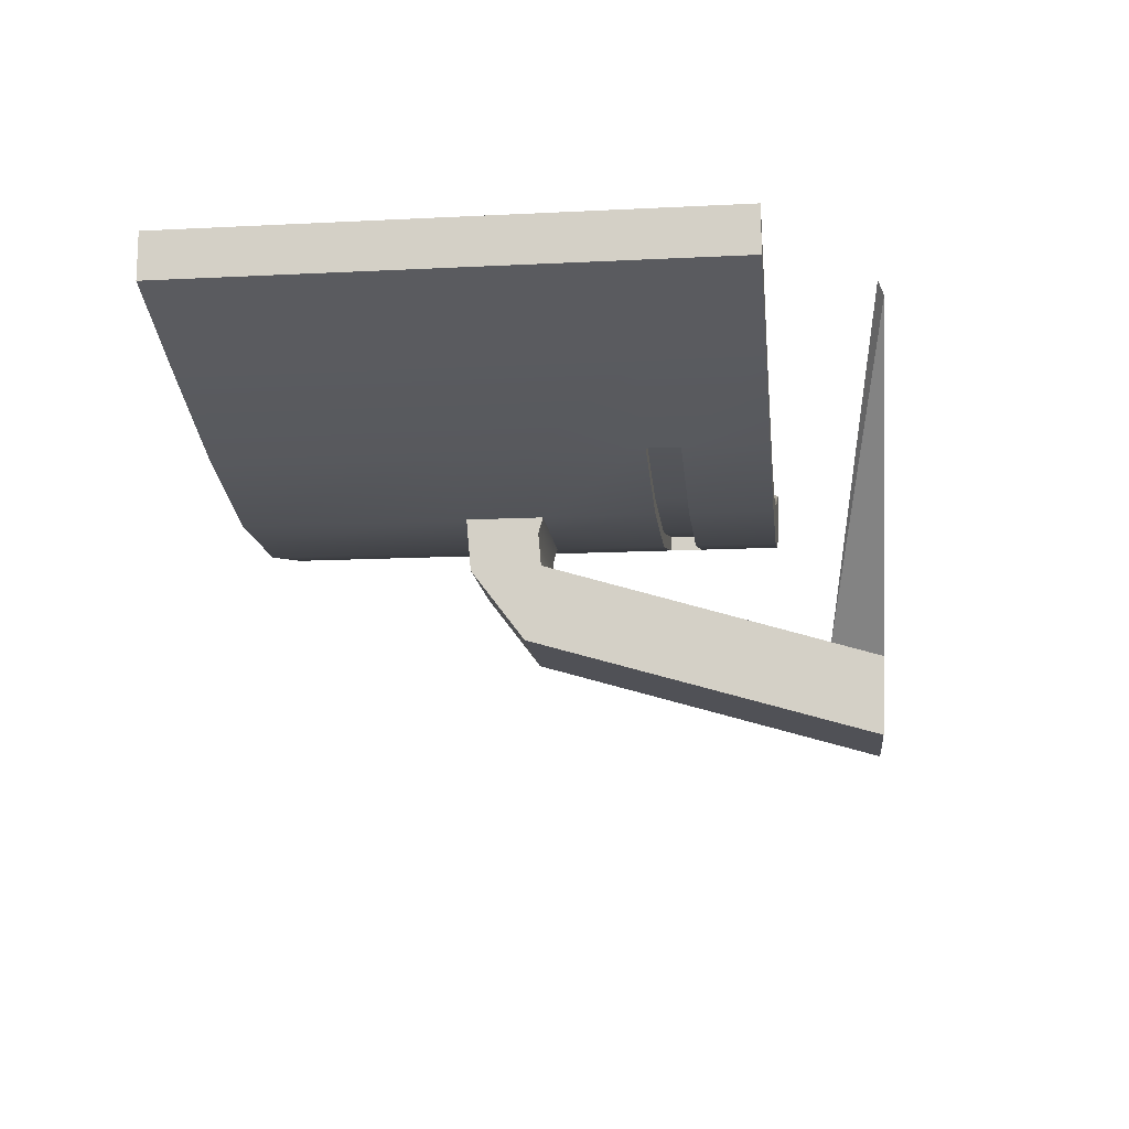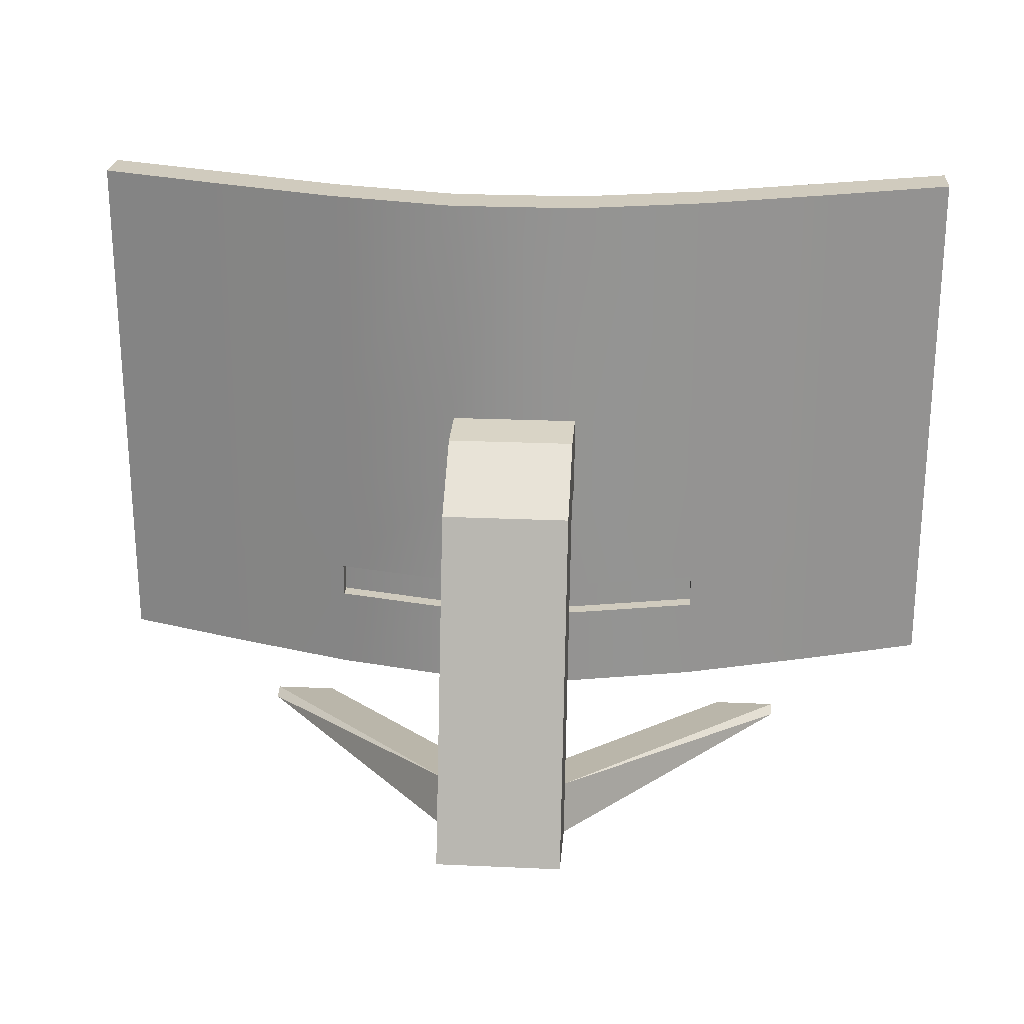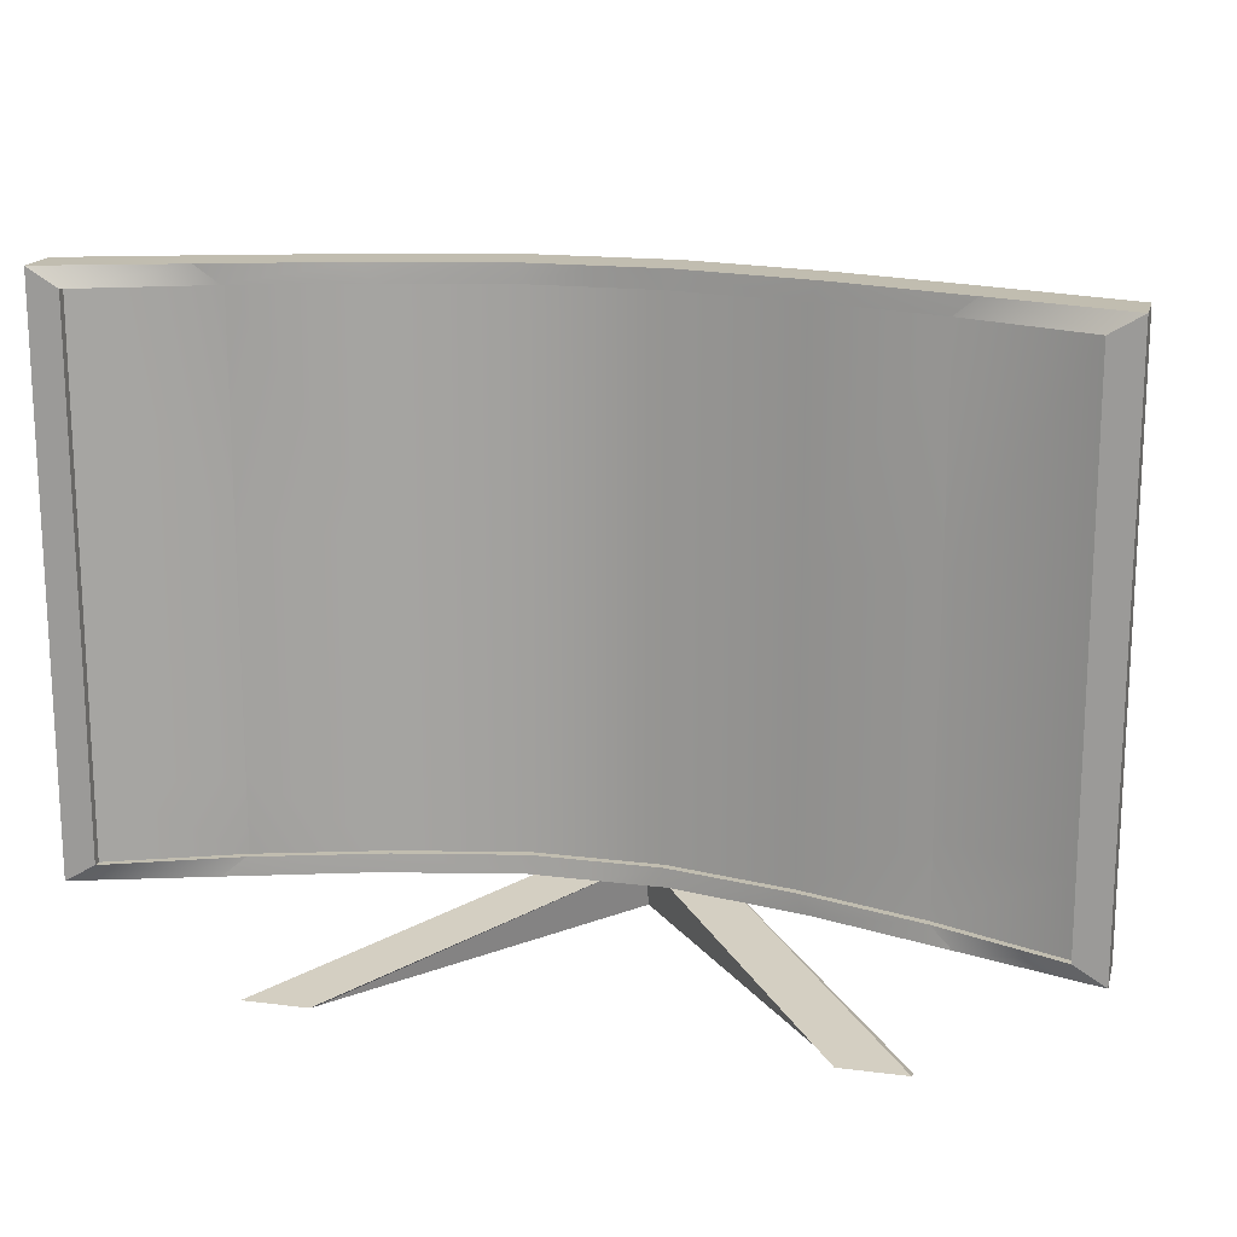
<metadata>
{"format":"obj","ext":"obj","renderer":"f3d","projection":"perspective","resolution":1024,"background":"white","views":[{"elev":-14.3,"azim":-83.7,"up":"+Z"},{"elev":23.4,"azim":-175.7,"up":"+Y"},{"elev":16.7,"azim":14.3,"up":"+Y"}]}
</metadata>
<code>
o Cube
v 2.263 3.249 0.556
v 2.263 0.5345 0.556
v 2.263 3.249 0.7894
v 2.263 0.5345 0.7894
v 2.263 3.249 0.7894
v 2.263 0.5345 0.7894
v 2.113 3.159 0.7894
v 2.113 0.6244 0.7894
v 2.113 3.159 0.6885
v 2.113 0.6244 0.6885
v 2.113 3.159 0.7533
v 2.113 0.6244 0.7533
v 1.616 0.5345 0.3325
v 1.616 3.249 0.5725
v 1.616 0.5345 0.5725
v 1.616 3.249 0.3325
v 1.509 3.159 0.5349
v 1.509 0.6244 0.5349
v 1.509 3.159 0.4339
v 1.509 0.6244 0.4339
v 1.509 3.159 0.4988
v 1.509 0.6244 0.4988
v 1.616 0.5345 0.3325
v 0.9697 0.5345 0.1218
v 0.3232 0.5345 -0.02448
v 1.616 3.249 0.5725
v 0.9697 3.249 0.3574
v 0.3232 3.249 0.2098
v 0.3232 0.5345 0.2098
v 0.9697 0.5345 0.3574
v 1.616 0.5345 0.5725
v 0.3232 3.249 -0.02448
v 0.9697 3.249 0.1218
v 1.616 3.249 0.3325
v 1.509 3.159 0.5349
v 0.9055 3.159 0.3406
v 0.3018 3.159 0.2065
v 0.3018 0.6244 0.2065
v 0.9055 0.6244 0.3406
v 1.509 0.6244 0.5349
v 1.509 3.159 0.4339
v 0.9055 3.159 0.2396
v 0.3018 3.159 0.1055
v 0.3018 0.6244 0.1055
v 0.9055 0.6244 0.2396
v 1.509 0.6244 0.4339
v 1.509 3.159 0.4988
v 0.9055 3.159 0.3045
v 0.3018 3.159 0.1704
v 0.3018 0.6244 0.1704
v 0.9055 0.6244 0.3045
v 1.509 0.6244 0.4988
v 2.263 2.087 0.556
v 2.263 1.696 0.556
v 2.263 2.087 0.7894
v 2.263 1.696 0.7894
v 2.113 2.074 0.7894
v 2.113 1.709 0.7894
v 2.113 2.074 0.6885
v 2.113 1.709 0.6885
v 2.113 2.074 0.7533
v 2.113 1.709 0.7533
v 1.509 2.074 0.4988
v 1.509 1.709 0.4988
v 1.616 2.087 0.3325
v 1.616 1.696 0.3325
v 1.509 2.074 0.4988
v 1.509 1.709 0.4988
v 0.9055 2.074 0.3045
v 0.9055 1.709 0.3045
v 0.3018 2.074 0.1704
v 0.3018 1.709 0.1704
v 0.3232 2.087 -0.02448
v 0.3232 1.696 -0.02448
v 0.9697 2.087 0.1218
v 0.9697 1.696 0.1218
v 1.616 2.087 0.3325
v 1.616 1.696 0.3325
v 0.3232 2.087 -0.02448
v 0.3232 1.696 -0.02448
v 0.3232 2.087 -0.02448
v 0.3232 1.696 -0.02448
v 0.3232 2.063 -0.2926
v 0.3232 1.72 -0.1057
v 0.3232 1.787 -0.6578
v 0.3232 1.705 -0.2755
v 0.3232 0.02807 -1.17
v 0.3232 0.01394 -0.7797
v 0.3232 0.2919 -1.093
v 0.3232 0.2676 -0.704
v 1.162 -0.003786 0.6511
v 1.485 -0.003786 0.6511
v 1.485 0.02284 0.7267
v 1.162 0.02284 0.7267
v 0.3232 0.2676 -0.704
v 0.3232 0.01394 -0.7797
v -2.263 3.249 0.556
v -2.263 0.5345 0.556
v -2.263 3.249 0.7894
v -2.263 0.5345 0.7894
v -2.263 3.249 0.7894
v -2.263 0.5345 0.7894
v -2.113 3.159 0.7894
v -2.113 0.6244 0.7894
v -2.113 3.159 0.6885
v -2.113 0.6244 0.6885
v -2.113 3.159 0.7533
v -2.113 0.6244 0.7533
v -1.616 0.5345 0.3325
v -1.616 3.249 0.5725
v -1.616 0.5345 0.5725
v -1.616 3.249 0.3325
v -1.509 3.159 0.5349
v -1.509 0.6244 0.5349
v -1.509 3.159 0.4339
v -1.509 0.6244 0.4339
v -1.509 3.159 0.4988
v -1.509 0.6244 0.4988
v -1.616 0.5345 0.3325
v -0.9697 0.5345 0.1218
v -0.3232 0.5345 -0.02448
v -1.616 3.249 0.5725
v -0.9697 3.249 0.3574
v -0.3232 3.249 0.2098
v -0.3232 0.5345 0.2098
v -0.9697 0.5345 0.3574
v -1.616 0.5345 0.5725
v -0.3232 3.249 -0.02448
v -0.9697 3.249 0.1218
v -1.616 3.249 0.3325
v -1.509 3.159 0.5349
v -0.9055 3.159 0.3406
v -0.3018 3.159 0.2065
v -0.3018 0.6244 0.2065
v -0.9055 0.6244 0.3406
v -1.509 0.6244 0.5349
v -1.509 3.159 0.4339
v -0.9055 3.159 0.2396
v -0.3018 3.159 0.1055
v -0.3018 0.6244 0.1055
v -0.9055 0.6244 0.2396
v -1.509 0.6244 0.4339
v -1.509 3.159 0.4988
v -0.9055 3.159 0.3045
v -0.3018 3.159 0.1704
v -0.3018 0.6244 0.1704
v -0.9055 0.6244 0.3045
v -1.509 0.6244 0.4988
v -2.263 2.087 0.556
v -2.263 1.696 0.556
v -2.263 2.087 0.7894
v -2.263 1.696 0.7894
v -2.113 2.074 0.7894
v -2.113 1.709 0.7894
v -2.113 2.074 0.6885
v -2.113 1.709 0.6885
v -2.113 2.074 0.7533
v -2.113 1.709 0.7533
v -1.509 2.074 0.4988
v -1.509 1.709 0.4988
v -1.616 2.087 0.3325
v -1.616 1.696 0.3325
v -1.509 2.074 0.4988
v -1.509 1.709 0.4988
v -0.9055 2.074 0.3045
v -0.9055 1.709 0.3045
v -0.3018 2.074 0.1704
v -0.3018 1.709 0.1704
v -0.3232 2.087 -0.02448
v -0.3232 1.696 -0.02448
v -0.9697 2.087 0.1218
v -0.9697 1.696 0.1218
v -1.616 2.087 0.3325
v -1.616 1.696 0.3325
v -0.3232 2.087 -0.02448
v -0.3232 1.696 -0.02448
v -0.3232 2.087 -0.02448
v -0.3232 1.696 -0.02448
v -0.3232 2.063 -0.2926
v -0.3232 1.72 -0.1057
v -0.3232 1.787 -0.6578
v -0.3232 1.705 -0.2755
v -0.3232 0.02807 -1.17
v -0.3232 0.01394 -0.7797
v -0.3232 0.2919 -1.093
v -0.3232 0.2676 -0.704
v 0 0.5345 -0.02448
v 0 3.249 0.2098
v 0 0.5345 0.2098
v 0 3.249 -0.02448
v 0 3.159 0.2065
v 0 0.6244 0.2065
v 0 3.159 0.1055
v 0 0.6244 0.1055
v 0 3.159 0.1704
v 0 0.6244 0.1704
v 0 1.696 -0.02448
v 0 2.087 -0.02448
v 0 1.709 0.1704
v 0 2.074 0.1704
v 0 1.696 -0.02448
v 0 2.087 -0.02448
v 0 1.696 -0.02448
v 0 2.087 -0.02448
v 0 1.72 -0.1057
v 0 2.063 -0.2926
v 0 1.705 -0.2755
v 0 1.787 -0.6578
v 0 0.01394 -0.7797
v 0 0.02807 -1.17
v 0 0.2676 -0.704
v 0 0.2919 -1.093
v -1.162 -0.003786 0.6511
v -1.485 -0.003786 0.6511
v -1.485 0.02284 0.7267
v -1.162 0.02284 0.7267
v 0 0.01394 -0.7797
v 0 0.2676 -0.704
v -0.3232 0.2676 -0.704
v -0.3232 0.01394 -0.7797
v 2.263 1.126 0.556
v 2.263 0.9568 0.556
v 2.263 1.126 0.7894
v 2.263 0.9568 0.7894
v 2.113 1.146 0.7894
v 2.113 0.9876 0.7894
v 2.113 1.146 0.6885
v 2.113 0.9876 0.6885
v 2.113 1.146 0.7533
v 2.113 0.9876 0.7533
v 1.509 1.146 0.4988
v 1.509 0.9876 0.4988
v 1.616 1.126 0.3325
v 1.616 0.9568 0.3325
v 1.509 1.146 0.4988
v 1.509 0.9876 0.4988
v 0.9055 1.146 0.3045
v 0.9055 0.9876 0.3045
v 0.3018 1.146 0.1704
v 0.3018 0.9876 0.1704
v 0.3232 1.126 -0.02448
v 0.3232 0.9568 -0.02448
v 0.9697 1.126 0.1218
v 0.9697 0.9568 0.1218
v 1.616 1.126 0.3325
v 1.616 0.9568 0.3325
v 0 1.146 0.1704
v 0 0.9876 0.1704
v 0 1.126 -0.02448
v 0 0.9568 -0.02448
v -2.263 1.126 0.556
v -2.263 0.9568 0.556
v -2.263 1.126 0.7894
v -2.263 0.9568 0.7894
v -2.113 1.146 0.7894
v -2.113 0.9876 0.7894
v -2.113 1.146 0.6885
v -2.113 0.9876 0.6885
v -2.113 1.146 0.7533
v -2.113 0.9876 0.7533
v -1.509 1.146 0.4988
v -1.509 0.9876 0.4988
v -1.616 1.126 0.3325
v -1.616 0.9568 0.3325
v -1.509 1.146 0.4988
v -1.509 0.9876 0.4988
v -0.9055 1.146 0.3045
v -0.9055 0.9876 0.3045
v -0.3018 1.146 0.1704
v -0.3018 0.9876 0.1704
v -0.3232 1.126 -0.02448
v -0.3232 0.9568 -0.02448
v -0.9697 1.126 0.1218
v -0.9697 0.9568 0.1218
v -1.616 1.126 0.3325
v -1.616 0.9568 0.3325
v 0.3232 1.126 -0.02448
v 0.3232 0.9568 -0.02448
v 0.9697 1.126 0.1218
v 0.9697 0.9568 0.1218
v 0 1.126 -0.02448
v 0 0.9568 -0.02448
v -0.3232 1.126 -0.02448
v -0.3232 0.9568 -0.02448
v -0.9697 1.126 0.1218
v -0.9697 0.9568 0.1218
v 0.3232 1.126 -0.02448
v 0.3232 0.9568 -0.02448
v 0.9697 1.126 0.1218
v 0.9697 0.9568 0.1218
v 0 1.126 -0.02448
v 0 0.9568 -0.02448
v -0.3232 1.126 -0.02448
v -0.3232 0.9568 -0.02448
v -0.9697 1.126 0.1218
v -0.9697 0.9568 0.1218
v 0.3232 1.126 0.05348
v 0.3232 0.9568 0.05348
v 0.9697 1.126 0.1998
v 0.9697 0.9568 0.1998
v 0 1.126 0.05348
v 0 0.9568 0.05348
v -0.3232 1.126 0.05348
v -0.3232 0.9568 0.05348
v -0.9697 1.126 0.1998
v -0.9697 0.9568 0.1998
f 2 15 13
f 1 55 53
f 16 53 65
f 7 59 57
f 55 7 57
f 15 8 18
f 18 10 20
f 10 22 20
f 9 61 59
f 11 63 61
f 17 9 7
f 9 21 11
f 234 23 246
f 17 26 35
f 19 35 41
f 13 31 23
f 18 46 40
f 14 34 26
f 21 41 47
f 14 7 3
f 1 14 3
f 63 47 67
f 15 40 31
f 20 52 46
f 44 196 194
f 45 50 44
f 46 51 45
f 47 69 67
f 48 71 69
f 38 194 192
f 38 45 44
f 39 46 45
f 36 41 35
f 37 42 36
f 41 48 47
f 42 49 48
f 189 38 192
f 29 39 38
f 30 40 39
f 190 73 198
f 32 75 73
f 33 77 75
f 25 189 187
f 24 29 25
f 23 30 24
f 27 35 26
f 28 36 27
f 34 27 26
f 33 28 27
f 76 245 243
f 75 78 76
f 74 243 241
f 73 76 74
f 197 241 249
f 198 79 202
f 70 239 237
f 69 72 70
f 68 237 235
f 67 70 68
f 231 68 235
f 64 67 68
f 16 77 34
f 65 78 77
f 62 231 229
f 61 64 62
f 60 229 227
f 59 62 60
f 56 225 223
f 55 58 56
f 58 227 225
f 57 60 58
f 66 221 233
f 65 54 66
f 54 223 221
f 53 56 54
f 202 81 204
f 73 80 79
f 79 82 81
f 81 206 204
f 81 84 83
f 89 210 212
f 83 208 206
f 83 86 85
f 210 88 209
f 89 88 87
f 85 90 89
f 85 212 208
f 207 90 86
f 90 92 88
f 205 86 84
f 80 203 82
f 203 84 82
f 74 201 80
f 71 199 72
f 72 247 239
f 190 28 32
f 188 37 28
f 193 49 43
f 191 43 37
f 49 200 71
f 94 92 93
f 88 91 209
f 90 94 93
f 211 91 94
f 217 95 218
f 111 98 109
f 151 97 149
f 149 112 161
f 155 103 153
f 151 103 99
f 111 104 100
f 114 106 104
f 118 106 116
f 157 105 155
f 159 107 157
f 105 113 103
f 105 117 115
f 264 119 109
f 113 122 110
f 115 131 113
f 109 127 111
f 114 142 116
f 110 130 112
f 117 137 115
f 103 110 99
f 97 110 112
f 159 143 117
f 111 136 114
f 116 148 118
f 196 140 194
f 146 141 140
f 147 142 141
f 165 143 163
f 167 144 165
f 194 134 192
f 134 141 135
f 135 142 136
f 137 132 131
f 138 133 132
f 137 144 138
f 138 145 139
f 189 134 125
f 125 135 126
f 126 136 127
f 169 190 198
f 171 128 169
f 173 129 171
f 189 121 187
f 125 120 121
f 126 119 120
f 131 123 122
f 132 124 123
f 130 123 129
f 129 124 128
f 275 172 273
f 174 171 172
f 273 170 271
f 172 169 170
f 271 197 249
f 198 175 169
f 269 166 267
f 168 165 166
f 267 164 265
f 166 163 164
f 261 164 160
f 160 163 159
f 112 173 161
f 161 174 162
f 261 158 259
f 160 157 158
f 259 156 257
f 158 155 156
f 255 152 253
f 154 151 152
f 257 154 255
f 156 153 154
f 251 162 263
f 150 161 162
f 253 150 251
f 152 149 150
f 202 177 175
f 169 176 170
f 175 178 176
f 206 177 204
f 177 180 178
f 210 185 212
f 208 179 206
f 179 182 180
f 184 210 209
f 185 184 186
f 209 218 211
f 181 186 182
f 212 181 208
f 186 207 182
f 214 186 184
f 182 205 180
f 176 203 201
f 180 203 178
f 170 201 197
f 199 167 168
f 247 168 269
f 124 190 128
f 133 188 124
f 145 193 139
f 139 191 133
f 200 145 167
f 214 216 215
f 213 184 209
f 186 216 211
f 211 213 209
f 219 217 218
f 196 270 146
f 248 269 270
f 100 252 98
f 254 251 252
f 98 264 109
f 252 263 264
f 106 256 104
f 258 255 256
f 104 254 100
f 256 253 254
f 108 258 106
f 260 257 258
f 118 260 108
f 262 259 260
f 118 266 262
f 262 265 261
f 147 266 148
f 268 265 266
f 146 268 147
f 270 267 268
f 121 250 187
f 271 281 283
f 120 272 121
f 242 282 278
f 119 274 120
f 276 273 274
f 162 275 263
f 263 276 264
f 240 196 50
f 239 248 240
f 222 4 2
f 221 224 222
f 234 2 13
f 233 222 234
f 226 10 8
f 225 228 226
f 224 8 4
f 223 226 224
f 228 12 10
f 227 230 228
f 230 22 12
f 229 232 230
f 22 236 52
f 232 235 236
f 236 51 52
f 235 238 236
f 238 50 51
f 237 240 238
f 250 25 187
f 274 285 286
f 242 24 25
f 241 279 277
f 244 23 24
f 243 246 244
f 66 245 78
f 233 246 245
f 281 287 291
f 283 291 293
f 278 292 288
f 277 289 287
f 243 280 279
f 249 277 281
f 272 286 284
f 244 278 280
f 273 283 285
f 250 284 282
f 296 304 294
f 287 301 291
f 291 303 293
f 292 298 288
f 284 296 294
f 286 295 296
f 280 288 290
f 279 290 289
f 285 293 295
f 282 294 292
f 304 301 302
f 306 303 304
f 301 298 302
f 297 300 298
f 295 306 296
f 290 298 300
f 290 299 289
f 295 303 305
f 294 302 292
f 289 297 287
f 2 4 15
f 1 3 55
f 16 1 53
f 7 9 59
f 55 3 7
f 15 4 8
f 18 8 10
f 10 12 22
f 9 11 61
f 11 21 63
f 17 19 9
f 9 19 21
f 234 13 23
f 17 14 26
f 19 17 35
f 13 15 31
f 18 20 46
f 14 16 34
f 21 19 41
f 14 17 7
f 1 16 14
f 63 21 47
f 15 18 40
f 20 22 52
f 44 50 196
f 45 51 50
f 46 52 51
f 47 48 69
f 48 49 71
f 38 44 194
f 38 39 45
f 39 40 46
f 36 42 41
f 37 43 42
f 41 42 48
f 42 43 49
f 189 29 38
f 29 30 39
f 30 31 40
f 190 32 73
f 32 33 75
f 33 34 77
f 25 29 189
f 24 30 29
f 23 31 30
f 27 36 35
f 28 37 36
f 34 33 27
f 33 32 28
f 76 78 245
f 75 77 78
f 74 76 243
f 73 75 76
f 197 74 241
f 198 73 79
f 70 72 239
f 69 71 72
f 68 70 237
f 67 69 70
f 231 64 68
f 64 63 67
f 16 65 77
f 65 66 78
f 62 64 231
f 61 63 64
f 60 62 229
f 59 61 62
f 56 58 225
f 55 57 58
f 58 60 227
f 57 59 60
f 66 54 221
f 65 53 54
f 54 56 223
f 53 55 56
f 202 79 81
f 73 74 80
f 79 80 82
f 81 83 206
f 81 82 84
f 89 87 210
f 83 85 208
f 83 84 86
f 210 87 88
f 89 90 88
f 85 86 90
f 85 89 212
f 207 211 90
f 90 93 92
f 205 207 86
f 80 201 203
f 203 205 84
f 74 197 201
f 71 200 199
f 72 199 247
f 190 188 28
f 188 191 37
f 193 195 49
f 191 193 43
f 49 195 200
f 94 91 92
f 88 92 91
f 90 211 94
f 211 209 91
f 217 96 95
f 111 100 98
f 151 99 97
f 149 97 112
f 155 105 103
f 151 153 103
f 111 114 104
f 114 116 106
f 118 108 106
f 157 107 105
f 159 117 107
f 105 115 113
f 105 107 117
f 264 276 119
f 113 131 122
f 115 137 131
f 109 119 127
f 114 136 142
f 110 122 130
f 117 143 137
f 103 113 110
f 97 99 110
f 159 163 143
f 111 127 136
f 116 142 148
f 196 146 140
f 146 147 141
f 147 148 142
f 165 144 143
f 167 145 144
f 194 140 134
f 134 140 141
f 135 141 142
f 137 138 132
f 138 139 133
f 137 143 144
f 138 144 145
f 189 192 134
f 125 134 135
f 126 135 136
f 169 128 190
f 171 129 128
f 173 130 129
f 189 125 121
f 125 126 120
f 126 127 119
f 131 132 123
f 132 133 124
f 130 122 123
f 129 123 124
f 275 174 172
f 174 173 171
f 273 172 170
f 172 171 169
f 271 170 197
f 198 202 175
f 269 168 166
f 168 167 165
f 267 166 164
f 166 165 163
f 261 265 164
f 160 164 163
f 112 130 173
f 161 173 174
f 261 160 158
f 160 159 157
f 259 158 156
f 158 157 155
f 255 154 152
f 154 153 151
f 257 156 154
f 156 155 153
f 251 150 162
f 150 149 161
f 253 152 150
f 152 151 149
f 202 204 177
f 169 175 176
f 175 177 178
f 206 179 177
f 177 179 180
f 210 183 185
f 208 181 179
f 179 181 182
f 184 183 210
f 185 183 184
f 209 217 218
f 181 185 186
f 212 185 181
f 186 211 207
f 214 215 186
f 182 207 205
f 176 178 203
f 180 205 203
f 170 176 201
f 199 200 167
f 247 199 168
f 124 188 190
f 133 191 188
f 145 195 193
f 139 193 191
f 200 195 145
f 214 213 216
f 213 214 184
f 186 215 216
f 211 216 213
f 219 220 217
f 196 248 270
f 248 247 269
f 100 254 252
f 254 253 251
f 98 252 264
f 252 251 263
f 106 258 256
f 258 257 255
f 104 256 254
f 256 255 253
f 108 260 258
f 260 259 257
f 118 262 260
f 262 261 259
f 118 148 266
f 262 266 265
f 147 268 266
f 268 267 265
f 146 270 268
f 270 269 267
f 121 272 250
f 271 249 281
f 120 274 272
f 242 250 282
f 119 276 274
f 276 275 273
f 162 174 275
f 263 275 276
f 240 248 196
f 239 247 248
f 222 224 4
f 221 223 224
f 234 222 2
f 233 221 222
f 226 228 10
f 225 227 228
f 224 226 8
f 223 225 226
f 228 230 12
f 227 229 230
f 230 232 22
f 229 231 232
f 22 232 236
f 232 231 235
f 236 238 51
f 235 237 238
f 238 240 50
f 237 239 240
f 250 242 25
f 274 273 285
f 242 244 24
f 241 243 279
f 244 246 23
f 243 245 246
f 66 233 245
f 233 234 246
f 281 277 287
f 283 281 291
f 278 282 292
f 277 279 289
f 243 244 280
f 249 241 277
f 272 274 286
f 244 242 278
f 273 271 283
f 250 272 284
f 296 306 304
f 287 297 301
f 291 301 303
f 292 302 298
f 284 286 296
f 286 285 295
f 280 278 288
f 279 280 290
f 285 283 293
f 282 284 294
f 304 303 301
f 306 305 303
f 301 297 298
f 297 299 300
f 295 305 306
f 290 288 298
f 290 300 299
f 295 293 303
f 294 304 302
f 289 299 297
l 3 5
l 4 6
l 99 101
l 100 102

</code>
